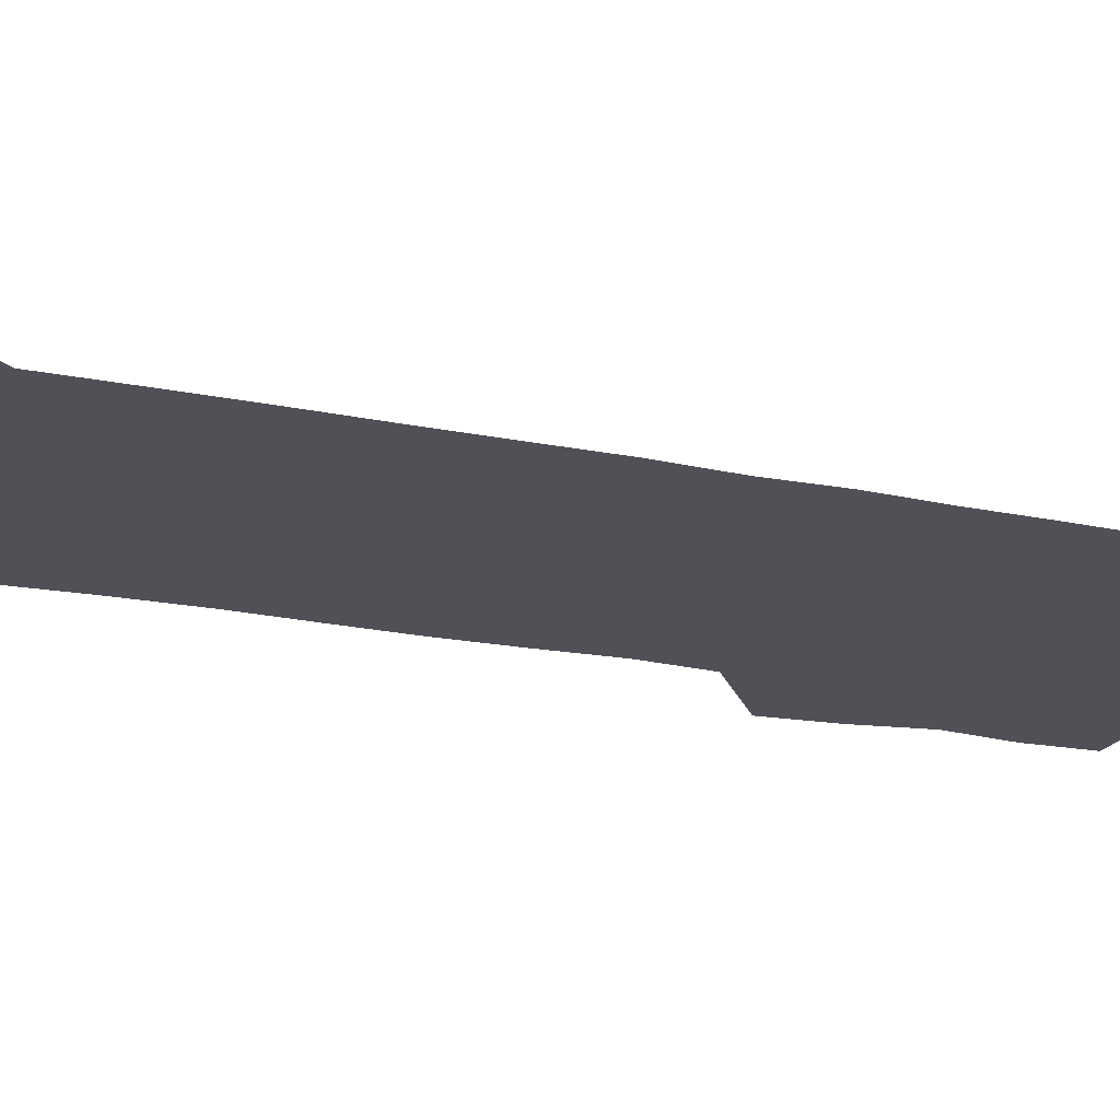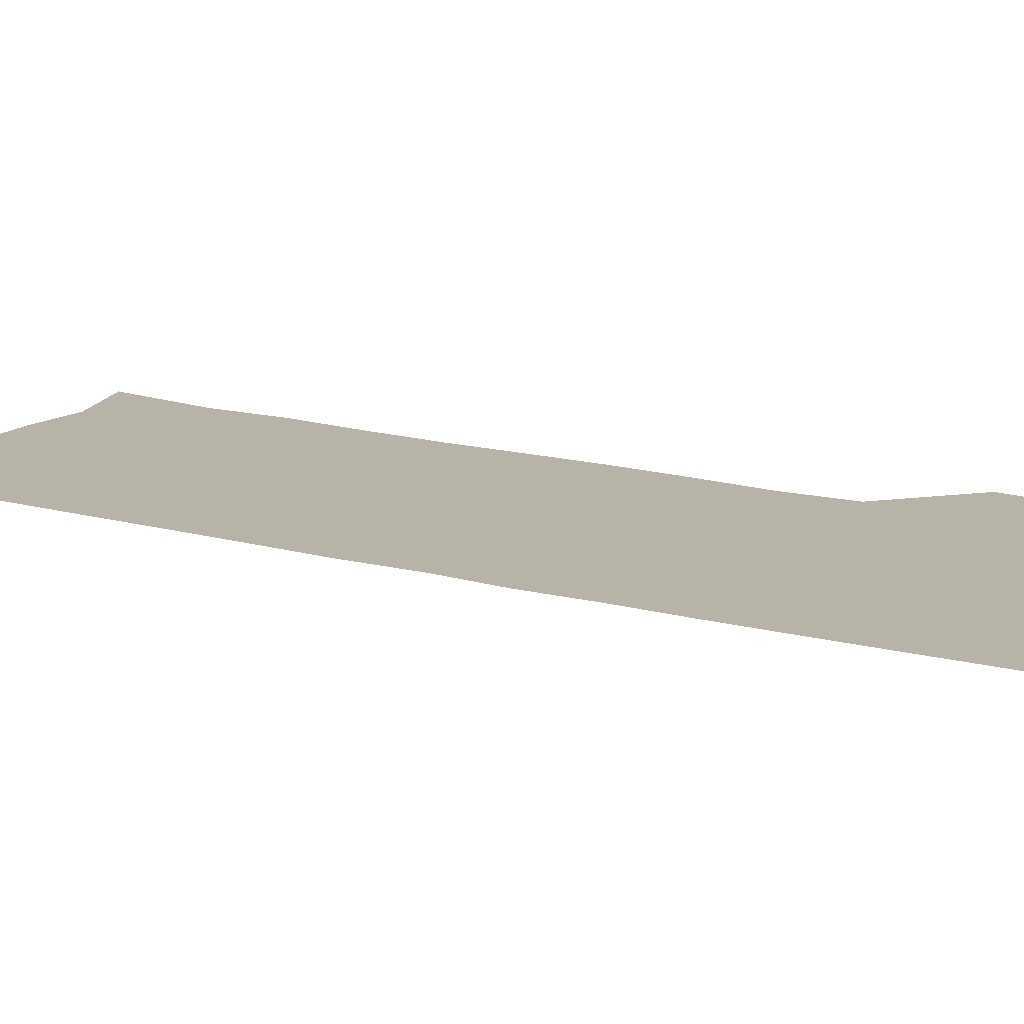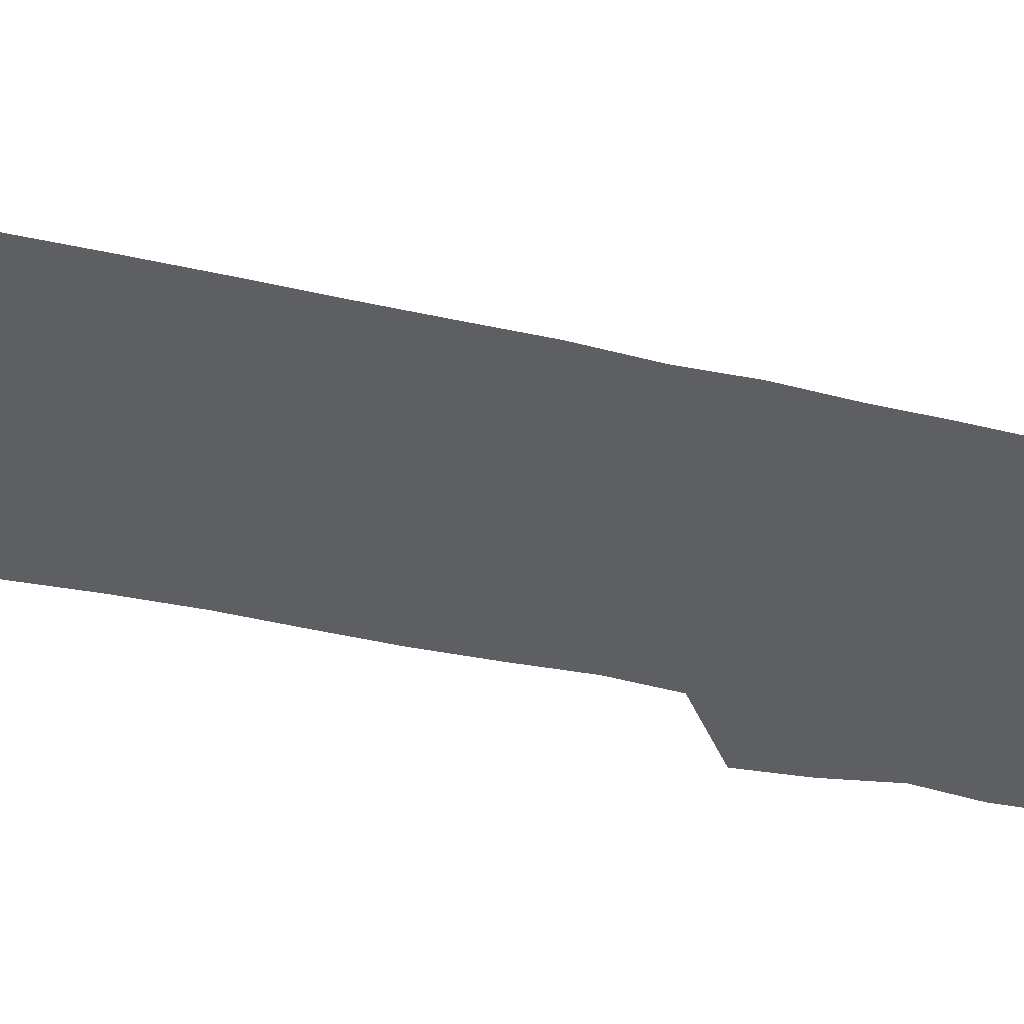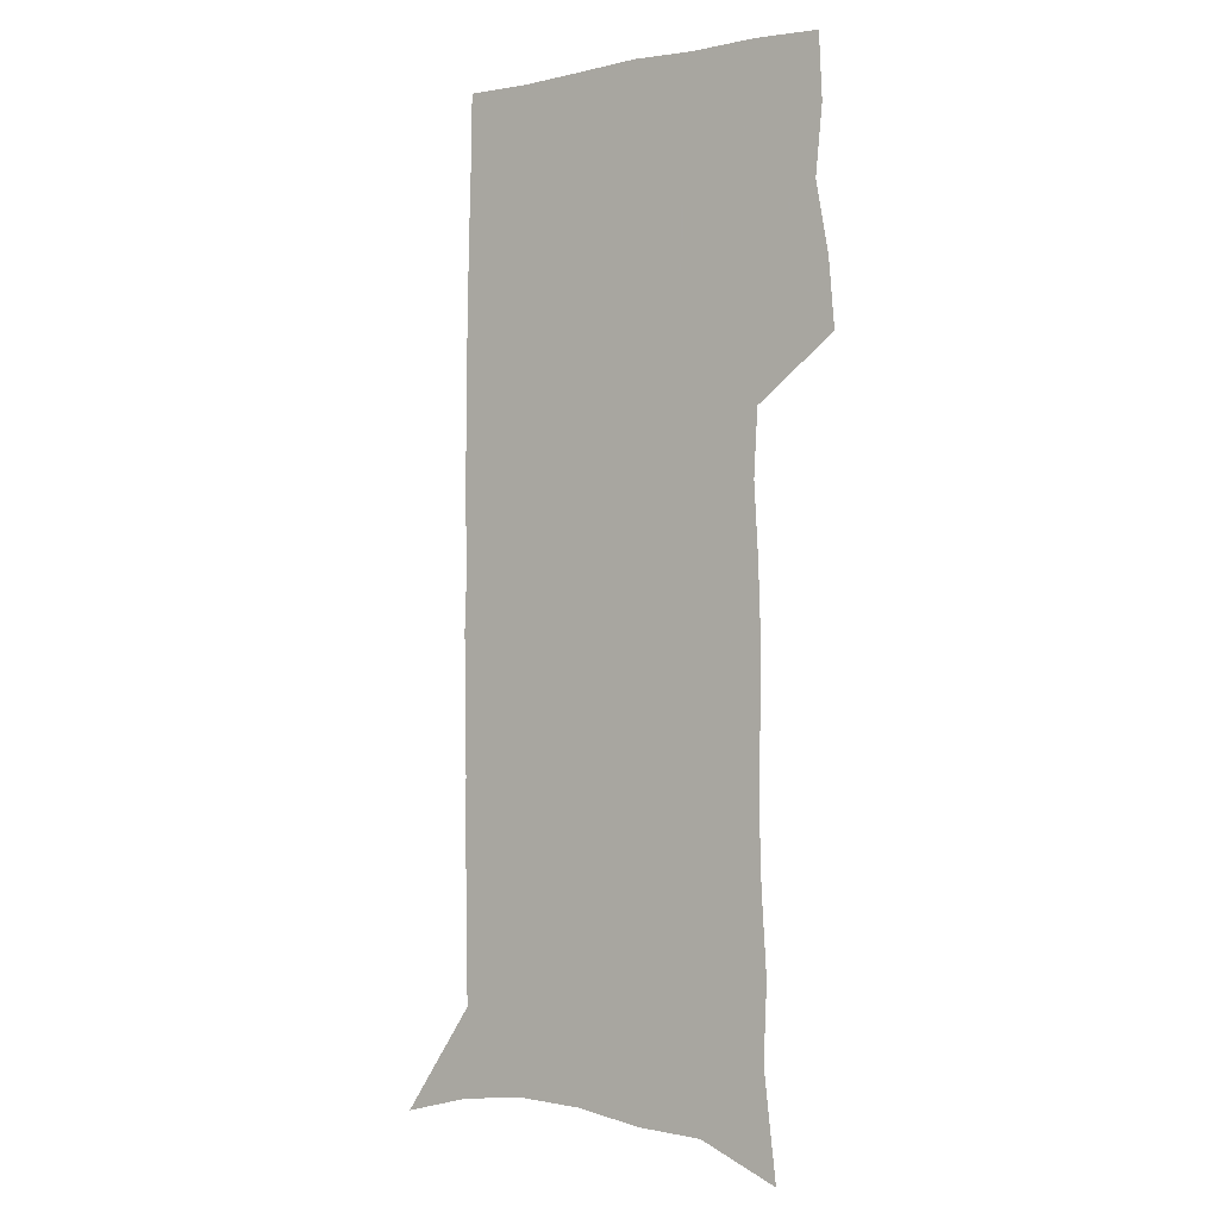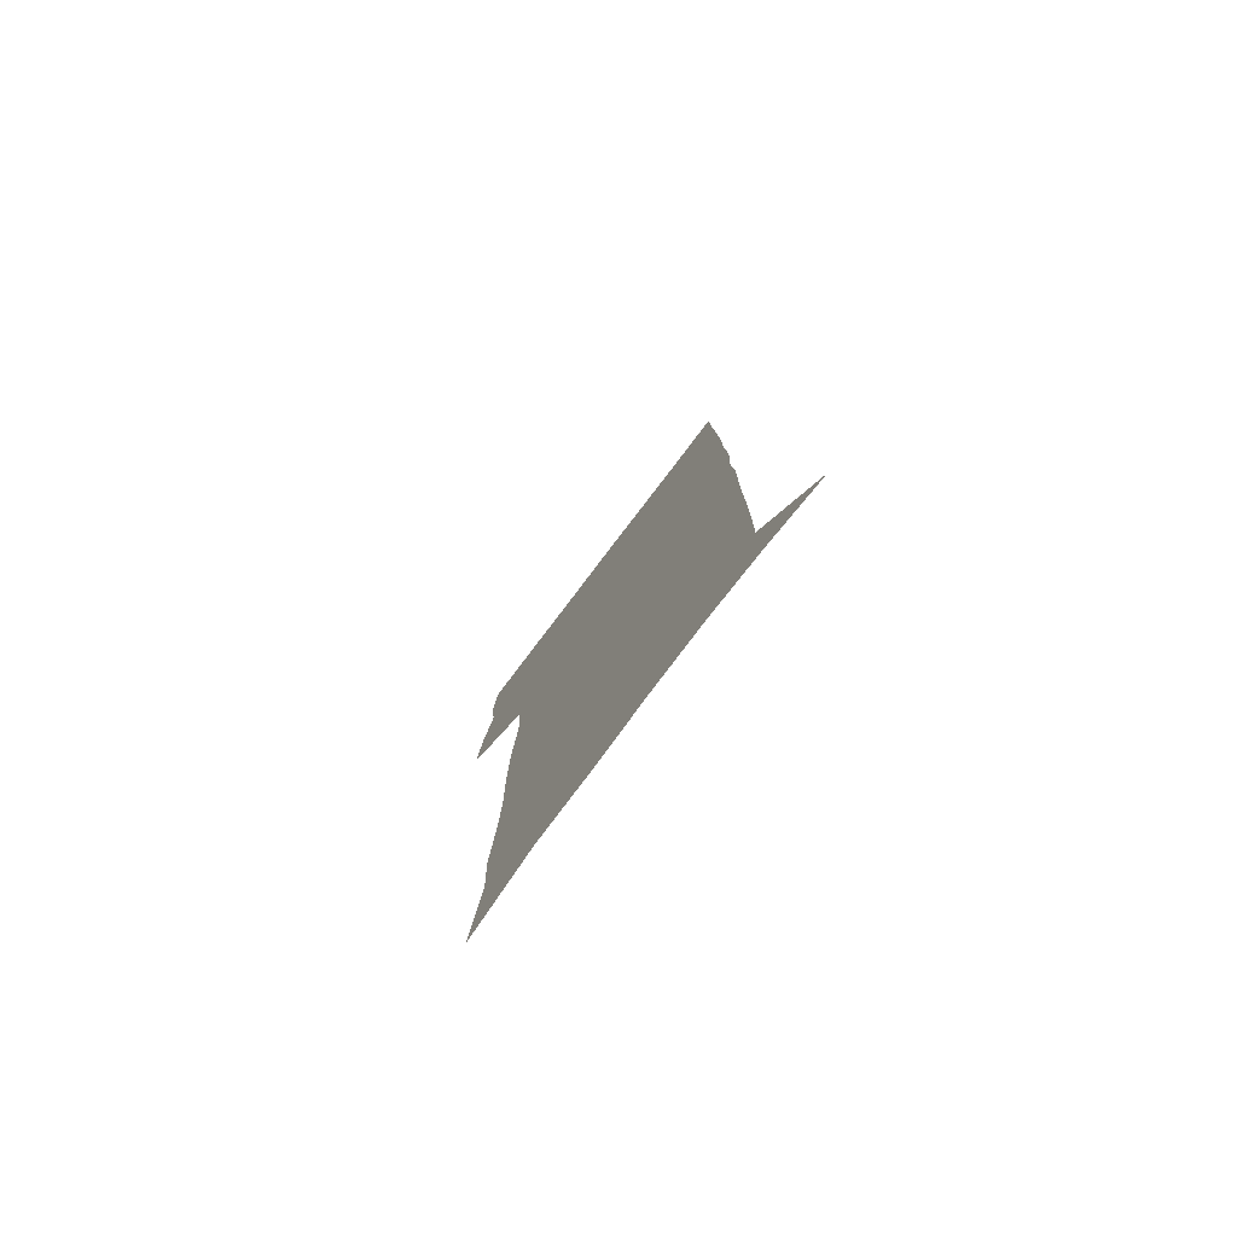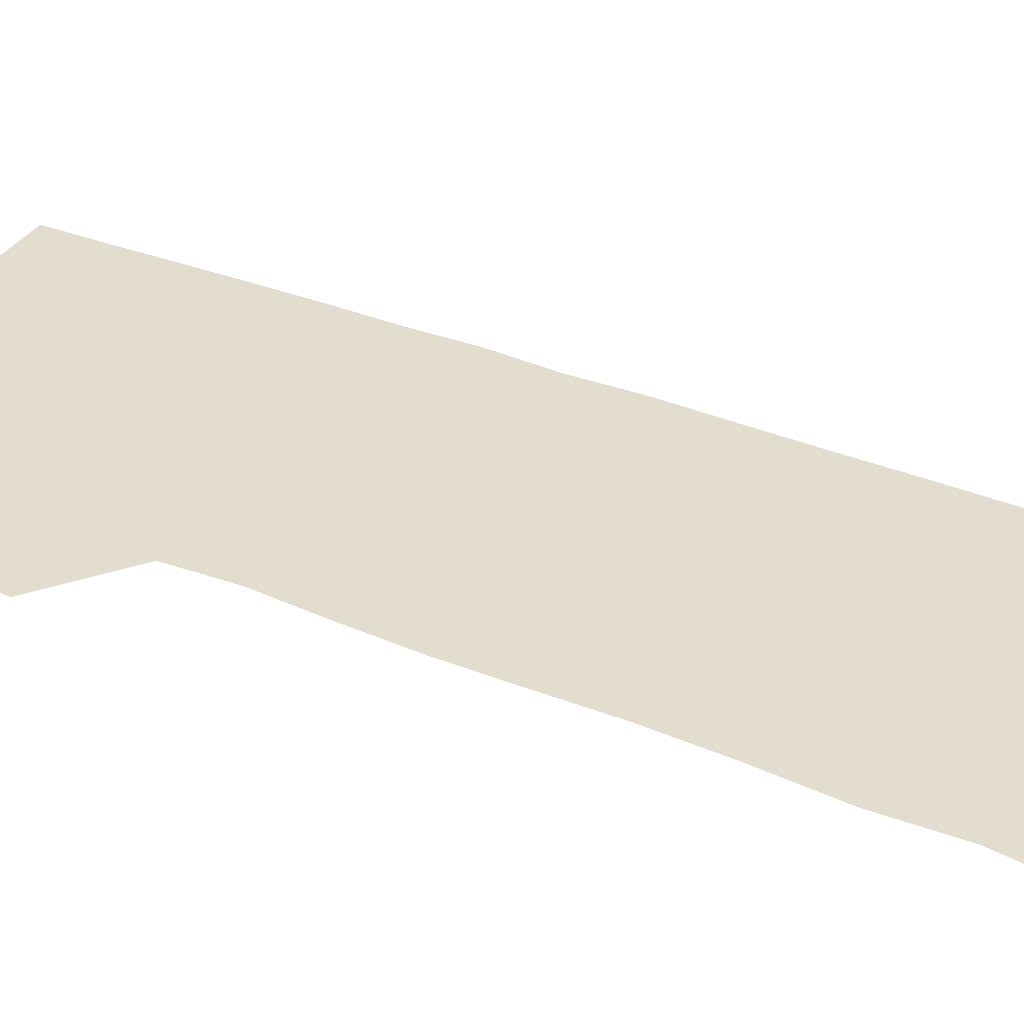
<metadata>
{"format":"obj","ext":"obj","renderer":"f3d","projection":"perspective","resolution":1024,"background":"white","views":[{"elev":-20.4,"azim":68.7,"up":"+Z"},{"elev":12.8,"azim":124.7,"up":"+Z"},{"elev":-39.5,"azim":73.6,"up":"+Z"},{"elev":-1.8,"azim":-144.2,"up":"+Y"},{"elev":-79.7,"azim":52.7,"up":"+Y"},{"elev":34.8,"azim":-61.2,"up":"+Z"}]}
</metadata>
<code>
v 477.9 447.2 0
v 480.5 476.5 0
v 486 506.6 0
v 483.1 535.8 0
v 484.4 563.6 0
v 504.8 120.7 0
v 510.3 166.7 0
v 508.8 199.3 0
v 511.2 235.1 0
v 512.1 268.2 0
v 511.5 299.1 0
v 511.2 329.8 0
v 512.3 361.1 0
v 514.1 392.4 0
v 512.5 421.1 0
v 516.1 450.9 0
v 514.2 478.5 0
v 516.8 506.8 0
v 516.6 534.4 0
v 513.1 564.9 0
v 539.5 135.3 0
v 542.2 176.4 0
v 544.5 213.4 0
v 544.7 245.4 0
v 544.2 275.9 0
v 544.3 306.7 0
v 544.2 336.8 0
v 544.1 366.3 0
v 544.4 395.7 0
v 545.7 424.8 0
v 546.5 452.8 0
v 546.2 479.8 0
v 546.2 506.8 0
v 546.6 533.1 0
v 542.7 564.4 0
v 569 136.6 0
v 571.4 181.3 0
v 573.8 220.7 0
v 573.3 249.7 0
v 573.3 280.3 0
v 573.2 310.4 0
v 573.2 340.2 0
v 573.4 369.6 0
v 573.8 398.3 0
v 573.9 426.2 0
v 574.5 453.9 0
v 573.8 480.5 0
v 573.8 507.1 0
v 573.3 533.9 0
v 570.8 565.6 0
v 598.8 141.2 0
v 599.9 186.4 0
v 600.5 218.9 0
v 600.6 249.3 0
v 600.7 281.8 0
v 600.7 311 0
v 600.8 342.7 0
v 600.9 370.9 0
v 601 398.6 0
v 601.1 426.3 0
v 600.9 454.2 0
v 600.8 480.9 0
v 600.6 507.6 0
v 600.3 533.7 0
v 599.2 564.5 0
v 628.1 142.3 0
v 628.1 181.8 0
v 627.9 217.3 0
v 628.1 248.9 0
v 628.1 280.1 0
v 628.5 309.9 0
v 628.1 340.9 0
v 627.9 370.1 0
v 628.4 398 0
v 628.7 425.9 0
v 628.1 454 0
v 627.9 481.1 0
v 627.8 508.2 0
v 627.2 535.2 0
v 627.4 563.5 0
v 657.6 138.9 0
v 657 177.3 0
v 657.6 210.5 0
v 657.9 242.7 0
v 657.9 274.5 0
v 658.3 305.1 0
v 658.8 335.3 0
v 657.6 366.5 0
v 658.9 394.9 0
v 657.8 424.5 0
v 657.9 452.8 0
v 657.4 481 0
v 656.6 508.9 0
v 655.8 536.5 0
v 655.3 564 0
v 688.7 130.7 0
v 691 571 0
v 691 601 0
f 15 16 1
f 1 16 2
f 16 17 2
f 2 17 3
f 17 18 3
f 3 18 4
f 18 19 4
f 4 19 5
f 19 20 5
f 6 21 7
f 21 22 7
f 7 22 8
f 22 23 8
f 8 23 9
f 23 24 9
f 9 24 10
f 24 25 10
f 10 25 11
f 25 26 11
f 11 26 12
f 26 27 12
f 12 27 13
f 27 28 13
f 13 28 14
f 28 29 14
f 14 29 15
f 29 30 15
f 15 30 16
f 30 31 16
f 16 31 17
f 31 32 17
f 17 32 18
f 32 33 18
f 18 33 19
f 33 34 19
f 19 34 20
f 34 35 20
f 21 36 22
f 36 37 22
f 22 37 23
f 37 38 23
f 23 38 24
f 38 39 24
f 24 39 25
f 39 40 25
f 25 40 26
f 40 41 26
f 26 41 27
f 41 42 27
f 27 42 28
f 42 43 28
f 28 43 29
f 43 44 29
f 29 44 30
f 44 45 30
f 30 45 31
f 45 46 31
f 31 46 32
f 46 47 32
f 32 47 33
f 47 48 33
f 33 48 34
f 48 49 34
f 34 49 35
f 49 50 35
f 36 51 37
f 51 52 37
f 37 52 38
f 52 53 38
f 38 53 39
f 53 54 39
f 39 54 40
f 54 55 40
f 40 55 41
f 55 56 41
f 41 56 42
f 56 57 42
f 42 57 43
f 57 58 43
f 43 58 44
f 58 59 44
f 44 59 45
f 59 60 45
f 45 60 46
f 60 61 46
f 46 61 47
f 61 62 47
f 47 62 48
f 62 63 48
f 48 63 49
f 63 64 49
f 49 64 50
f 64 65 50
f 51 66 52
f 66 67 52
f 52 67 53
f 67 68 53
f 53 68 54
f 68 69 54
f 54 69 55
f 69 70 55
f 55 70 56
f 70 71 56
f 56 71 57
f 71 72 57
f 57 72 58
f 72 73 58
f 58 73 59
f 73 74 59
f 59 74 60
f 74 75 60
f 60 75 61
f 75 76 61
f 61 76 62
f 76 77 62
f 62 77 63
f 77 78 63
f 63 78 64
f 78 79 64
f 64 79 65
f 79 80 65
f 66 81 67
f 81 82 67
f 67 82 68
f 82 83 68
f 68 83 69
f 83 84 69
f 69 84 70
f 84 85 70
f 70 85 71
f 85 86 71
f 71 86 72
f 86 87 72
f 72 87 73
f 87 88 73
f 73 88 74
f 88 89 74
f 74 89 75
f 89 90 75
f 75 90 76
f 90 91 76
f 76 91 77
f 91 92 77
f 77 92 78
f 92 93 78
f 78 93 79
f 93 94 79
f 79 94 80
f 94 95 80
f 81 96 82

</code>
